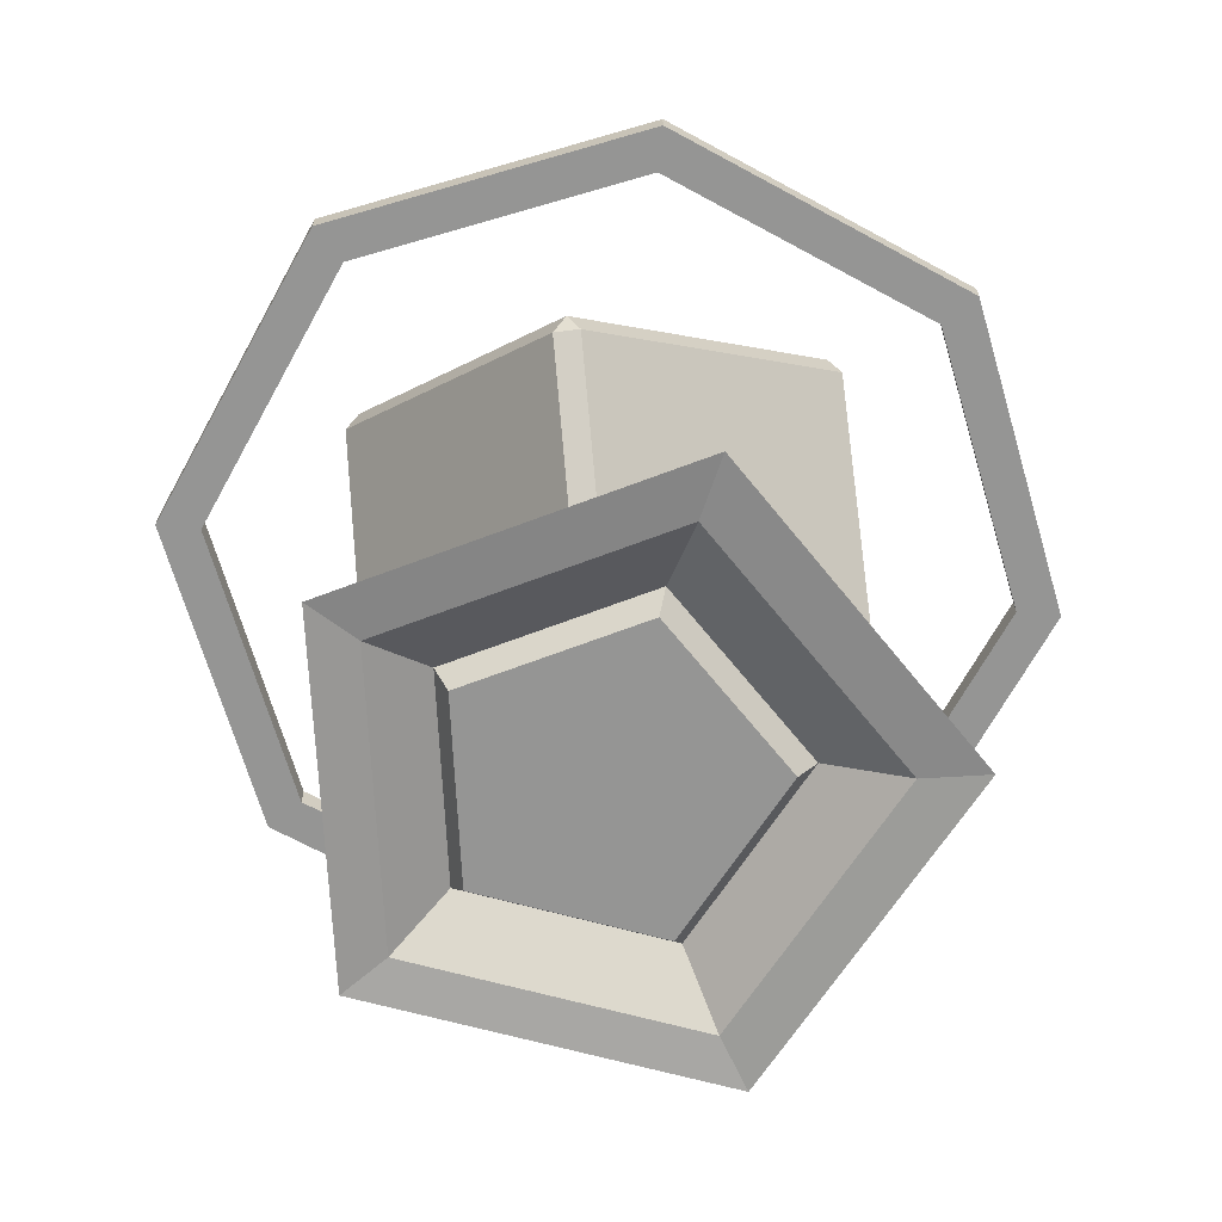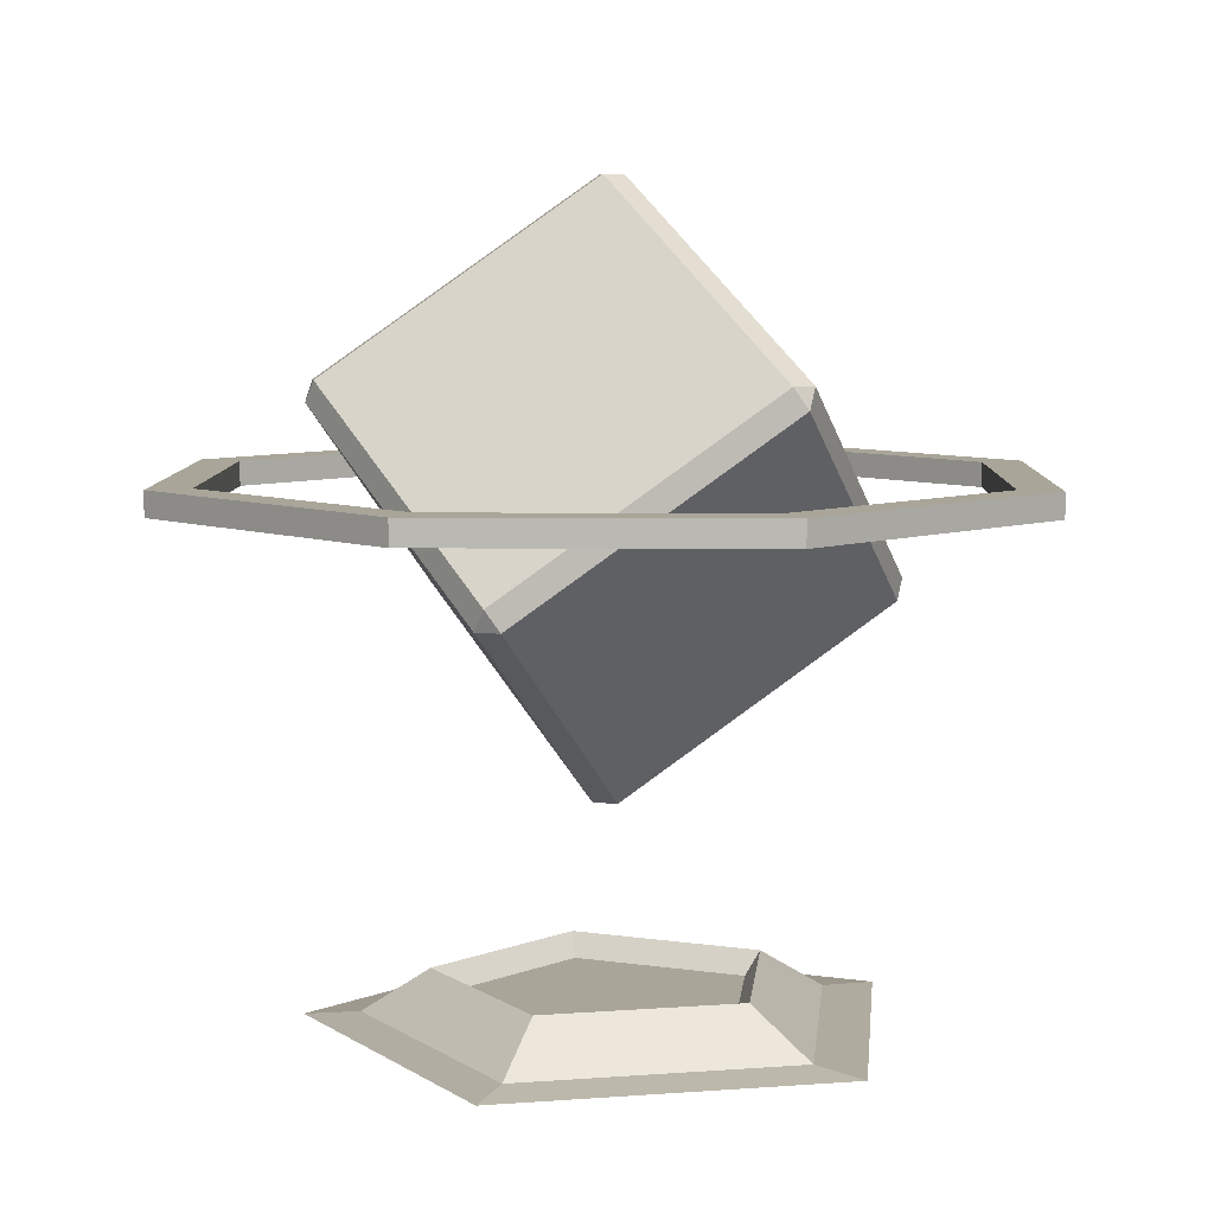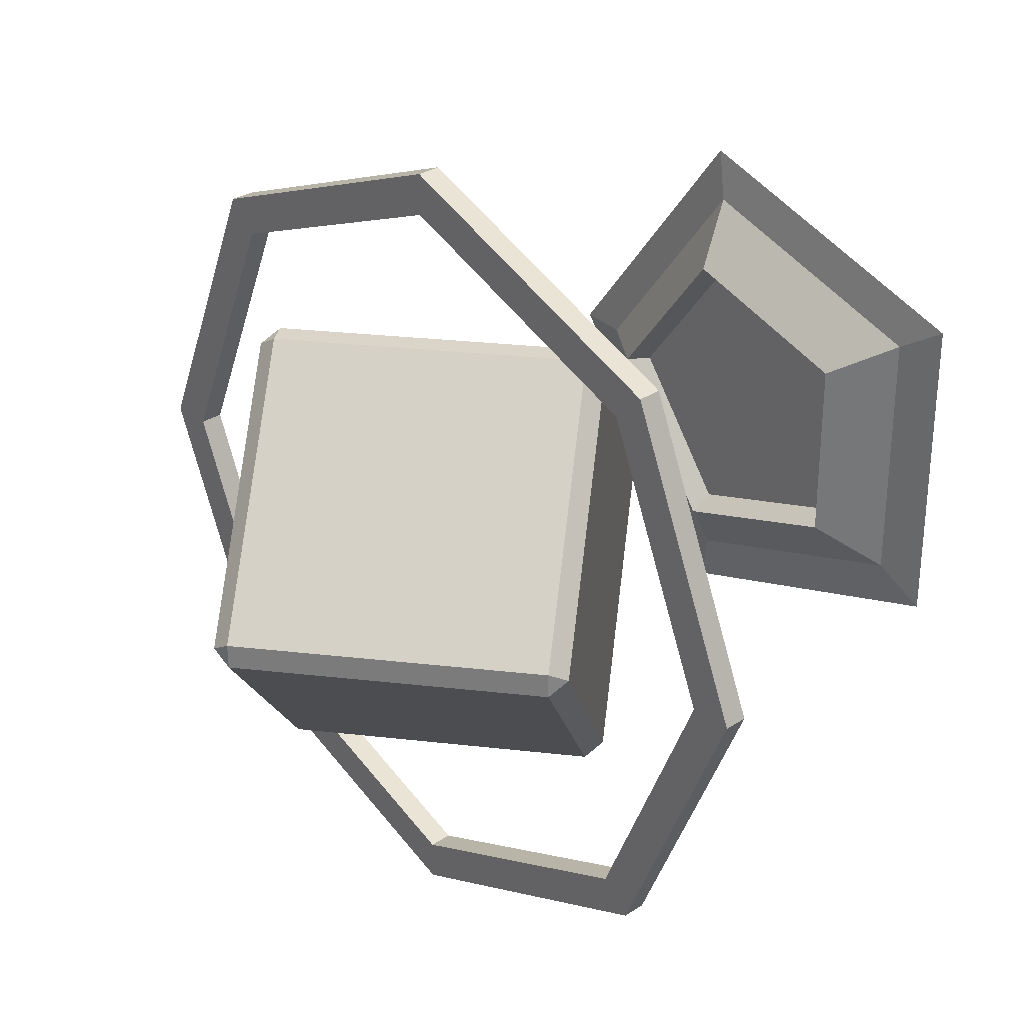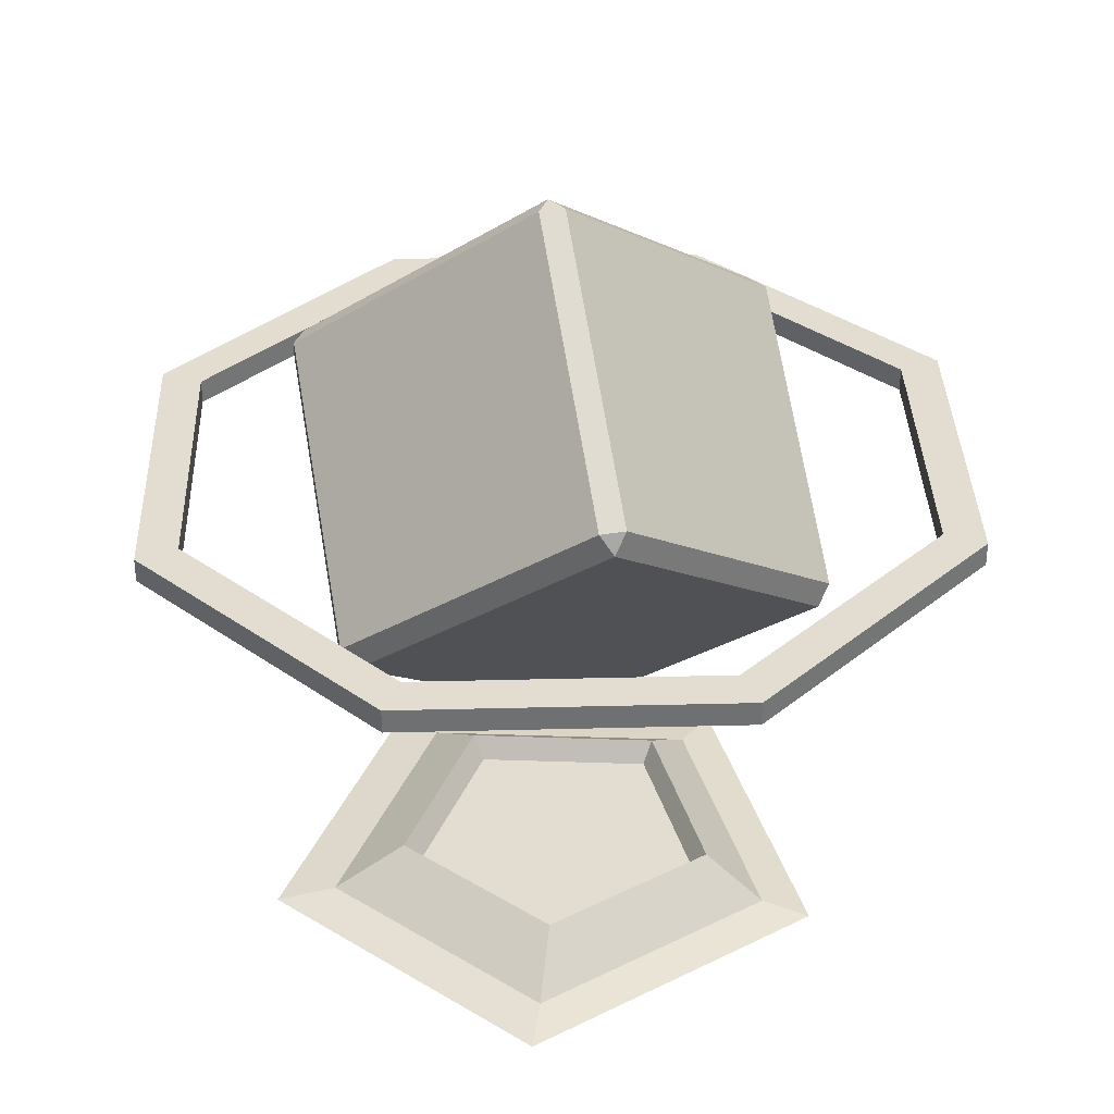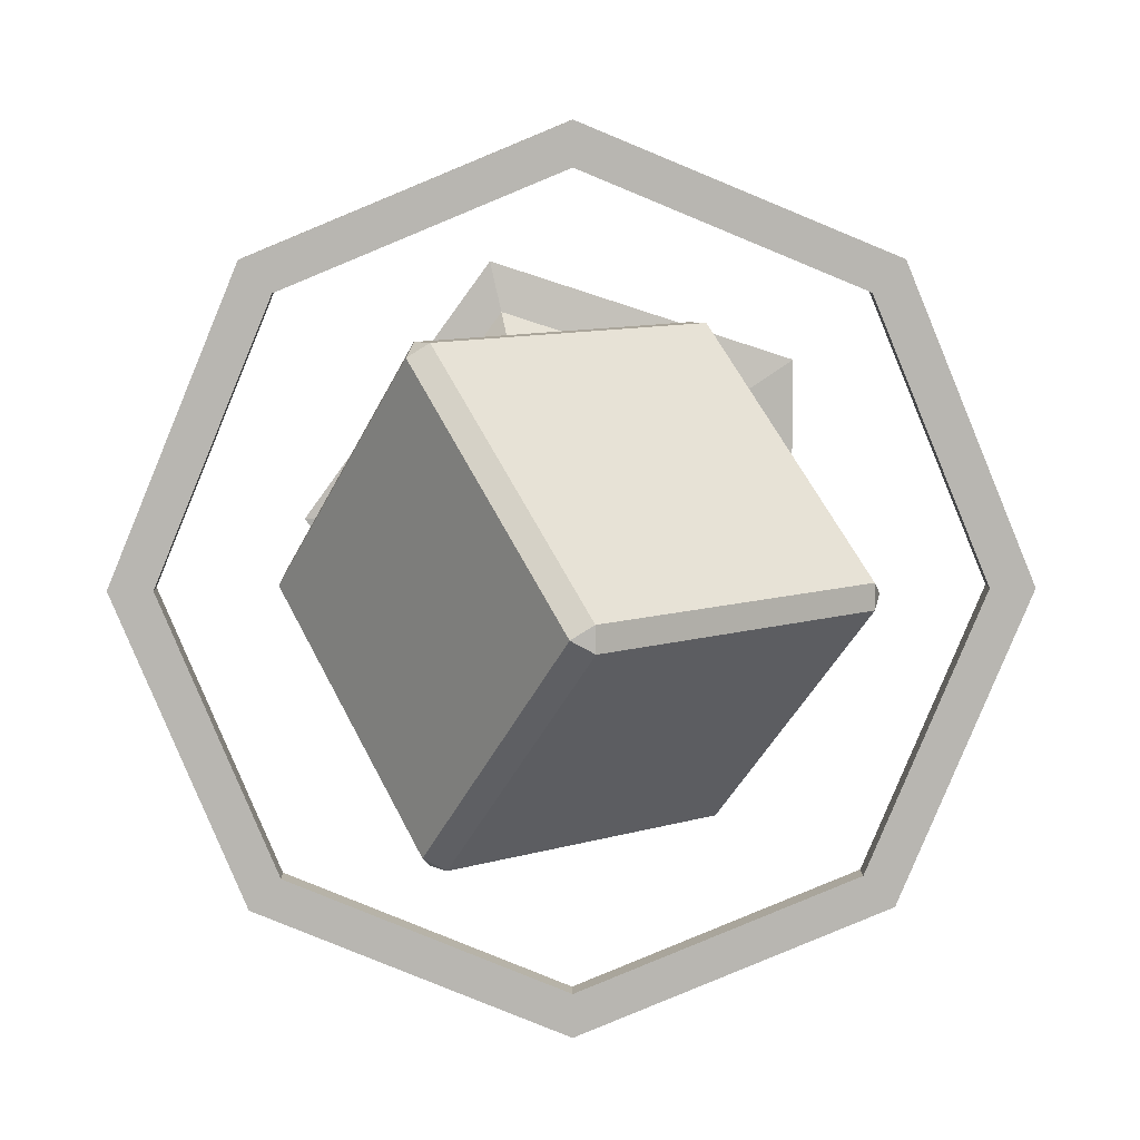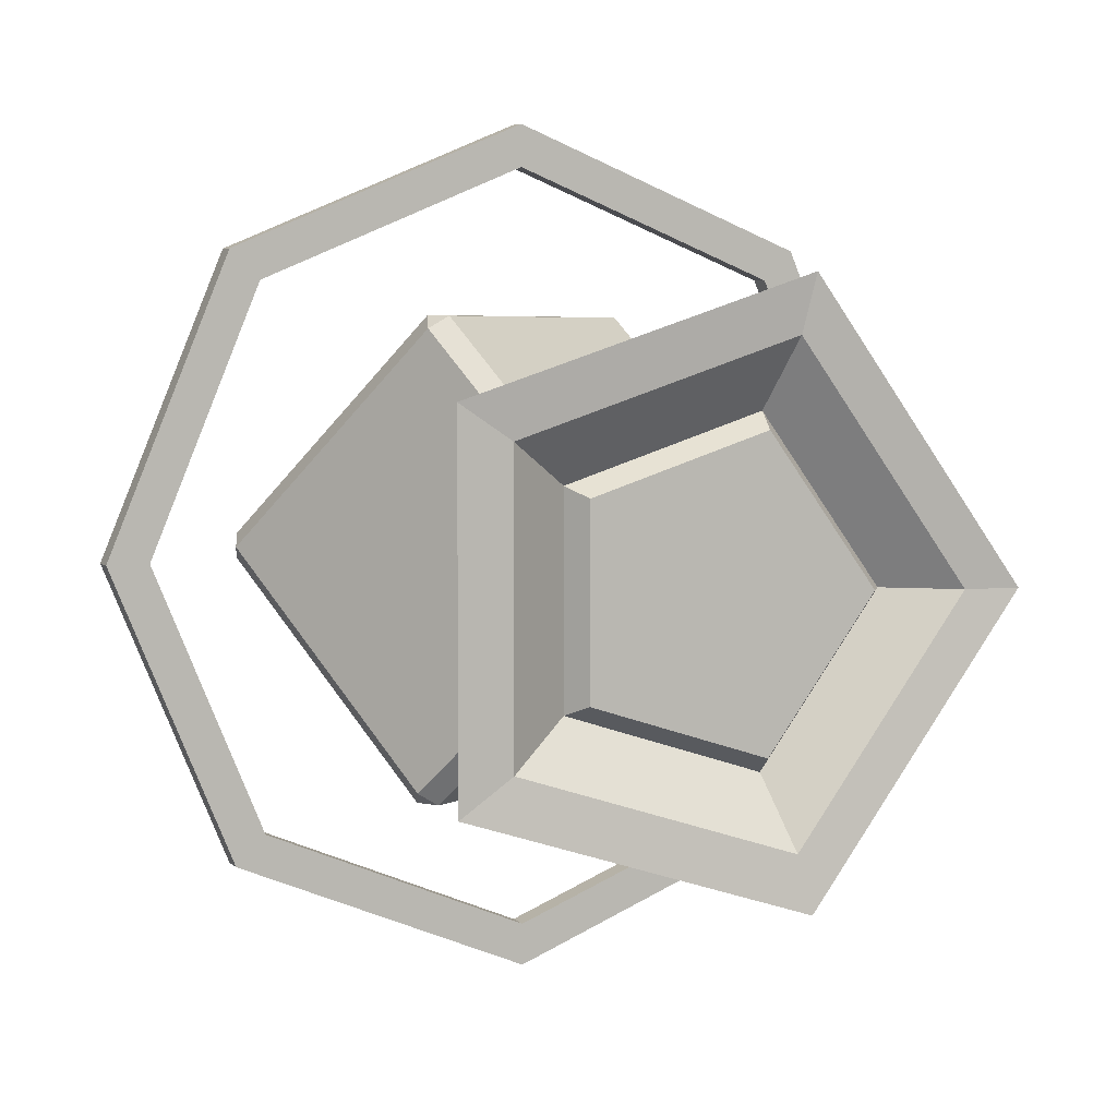
<metadata>
{"format":"obj","ext":"obj","renderer":"f3d","projection":"perspective","resolution":1024,"background":"white","views":[{"elev":-67.4,"azim":-141.2,"up":"+Y"},{"elev":7.4,"azim":113.6,"up":"+Y"},{"elev":31.0,"azim":-132.9,"up":"+Z"},{"elev":35.2,"azim":20.6,"up":"+Y"},{"elev":8.6,"azim":178.8,"up":"+Z"},{"elev":5.4,"azim":-22.4,"up":"+Z"}]}
</metadata>
<code>
g default
v -2.226 3.206 -9.464
v -2.17 3.369 -9.365
v -2.221 3.205 -9.267
v -3.451 4.809 -11.2
v -3.278 4.812 -11.11
v -3.333 4.65 -11.21
v -3.24 4.62 -7.448
v -3.189 4.783 -7.547
v -3.358 4.778 -7.443
v -4.465 6.222 -9.186
v -4.296 6.227 -9.289
v -4.47 6.223 -9.384
v -5.26 3.116 -7.409
v -5.378 3.274 -7.405
v -5.434 3.112 -7.504
v -6.541 4.556 -9.247
v -6.486 4.718 -9.148
v -6.491 4.719 -9.346
v -4.242 1.701 -9.228
v -4.416 1.697 -9.323
v -4.247 1.702 -9.426
v -5.354 3.146 -11.17
v -5.523 3.141 -11.07
v -5.472 3.305 -11.16
v -1.319 3.892 -9.291
v -2.211 3.892 -11.44
v -4.364 3.892 -12.34
v -6.517 3.892 -11.44
v -7.408 3.892 -9.291
v -6.517 3.892 -7.138
v -4.364 3.892 -6.246
v -2.211 3.892 -7.138
v -1.319 4.083 -9.291
v -2.211 4.083 -11.44
v -4.364 4.083 -12.34
v -6.517 4.083 -11.44
v -7.408 4.083 -9.291
v -6.517 4.083 -7.138
v -4.364 4.083 -6.246
v -2.211 4.083 -7.138
v -0.9805 4.083 -9.291
v -1.971 4.083 -11.68
v -4.364 4.083 -12.67
v -6.756 4.083 -11.68
v -7.747 4.083 -9.291
v -6.756 4.083 -6.899
v -4.364 4.083 -5.908
v -1.971 4.083 -6.899
v -0.9805 3.892 -9.291
v -1.971 3.892 -11.68
v -4.364 3.892 -12.67
v -6.756 3.892 -11.68
v -7.747 3.892 -9.291
v -6.756 3.892 -6.899
v -4.364 3.892 -5.908
v -1.971 3.892 -6.899
v -3.744 0.01625 -11.52
v -6.351 0.01625 -10.68
v -6.351 0.01625 -7.935
v -3.744 0.01625 -7.088
v -2.133 0.01625 -9.306
v -3.84 0.05778 -11.09
v -5.942 0.05778 -10.41
v -5.942 0.05778 -8.201
v -3.84 0.05778 -7.518
v -2.542 0.05778 -9.306
v -3.959 0.4135 -10.57
v -5.442 0.4135 -10.09
v -5.442 0.4135 -8.526
v -3.959 0.4135 -8.044
v -3.042 0.4135 -9.306
v -3.987 0.2343 -10.44
v -5.323 0.2343 -10.01
v -4.356 0.2343 -9.306
v -5.323 0.2343 -8.603
v -3.987 0.2343 -8.169
v -3.161 0.2343 -9.306
g pCube19
f 1 3 19 21
f 2 1 6 5
f 3 2 8 7
f 4 6 22 24
f 5 4 12 11
f 7 9 14 13
f 9 8 11 10
f 10 12 18 17
f 13 15 20 19
f 15 14 17 16
f 16 18 24 23
f 21 20 23 22
f 2 5 11 8
f 9 10 17 14
f 15 16 23 20
f 21 22 6 1
f 4 24 18 12
f 19 3 7 13
f 1 2 3
f 4 5 6
f 7 8 9
f 10 11 12
f 13 14 15
f 16 17 18
f 19 20 21
f 22 23 24
f 26 25 33 34
f 27 26 34 35
f 28 27 35 36
f 29 28 36 37
f 30 29 37 38
f 31 30 38 39
f 32 31 39 40
f 25 32 40 33
f 34 33 41 42
f 35 34 42 43
f 36 35 43 44
f 37 36 44 45
f 38 37 45 46
f 39 38 46 47
f 40 39 47 48
f 33 40 48 41
f 42 41 49 50
f 43 42 50 51
f 44 43 51 52
f 45 44 52 53
f 46 45 53 54
f 47 46 54 55
f 48 47 55 56
f 41 48 56 49
f 50 49 25 26
f 51 50 26 27
f 52 51 27 28
f 53 52 28 29
f 54 53 29 30
f 55 54 30 31
f 56 55 31 32
f 49 56 32 25
f 57 58 63 62
f 58 59 64 63
f 59 60 65 64
f 60 61 66 65
f 61 57 62 66
f 72 73 74
f 73 75 74
f 75 76 74
f 76 77 74
f 77 72 74
f 62 63 68 67
f 63 64 69 68
f 64 65 70 69
f 65 66 71 70
f 66 62 67 71
f 67 68 73 72
f 68 69 75 73
f 69 70 76 75
f 70 71 77 76
f 71 67 72 77

</code>
